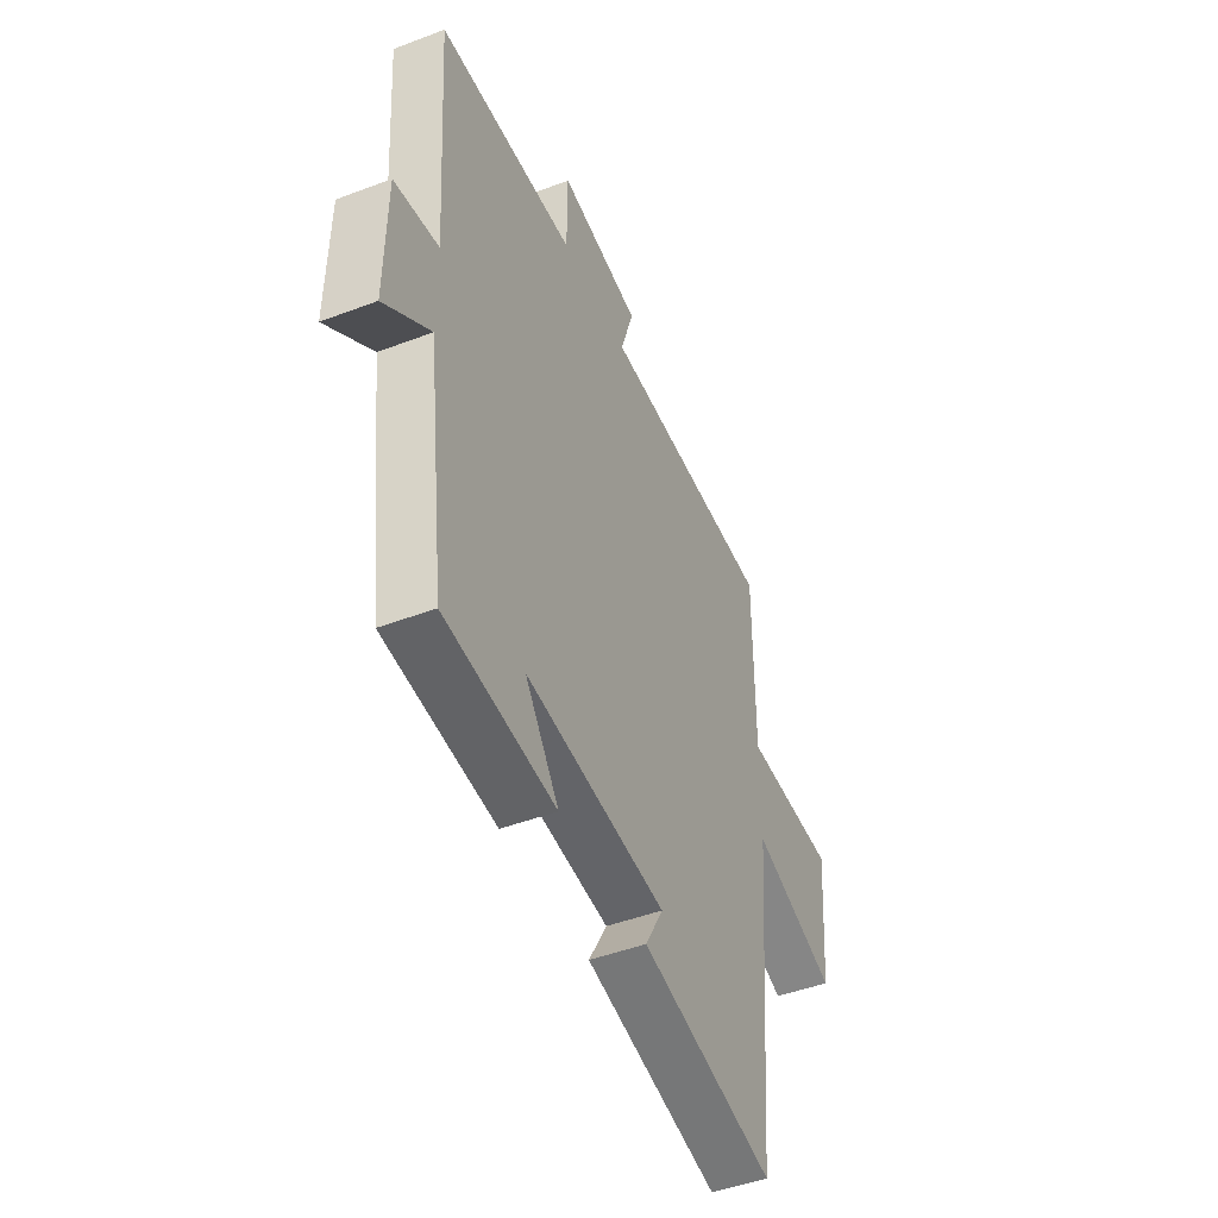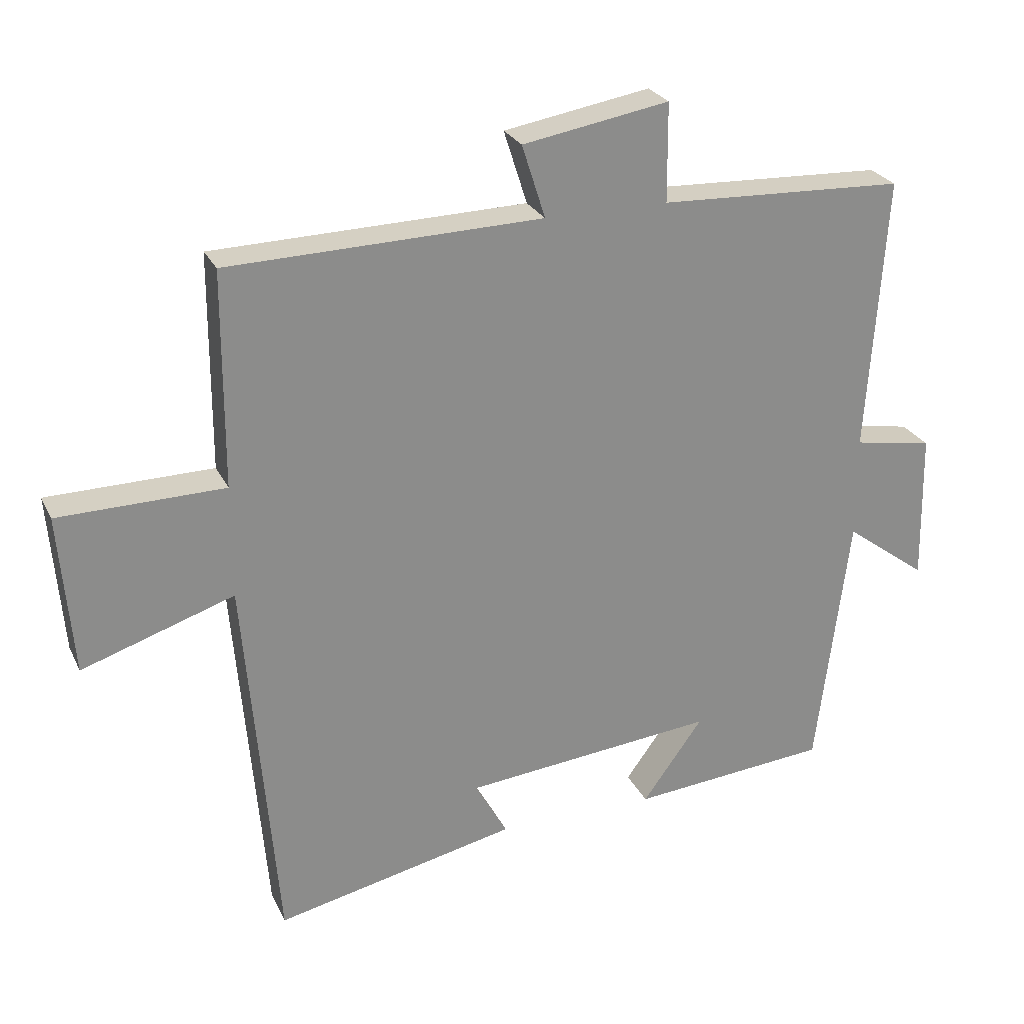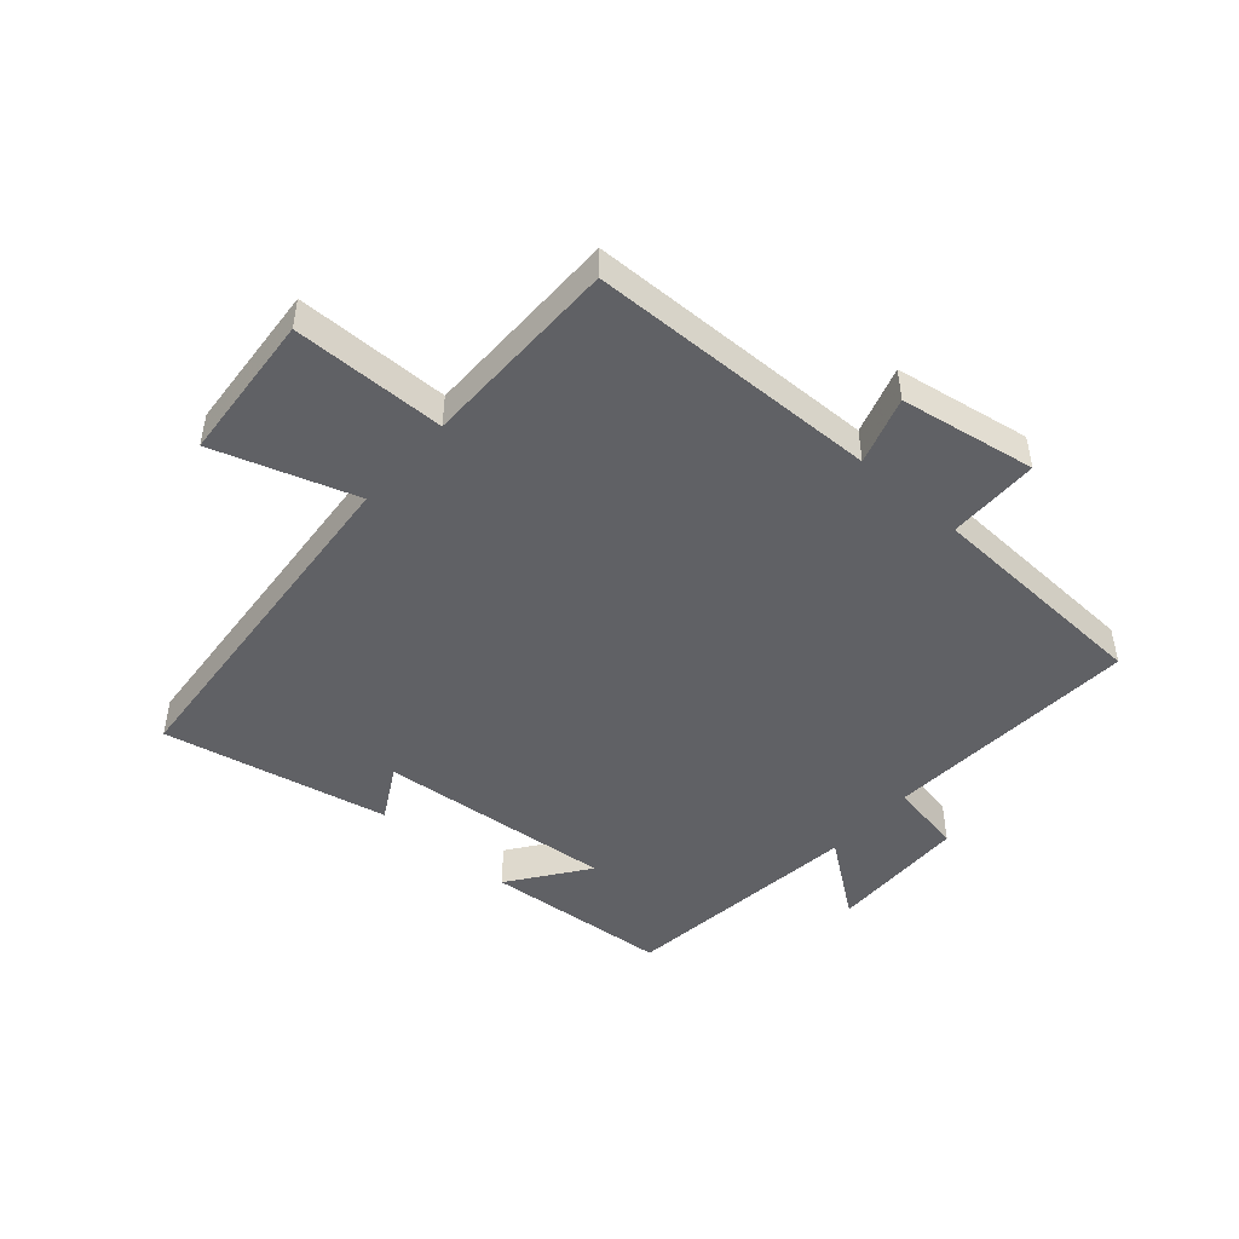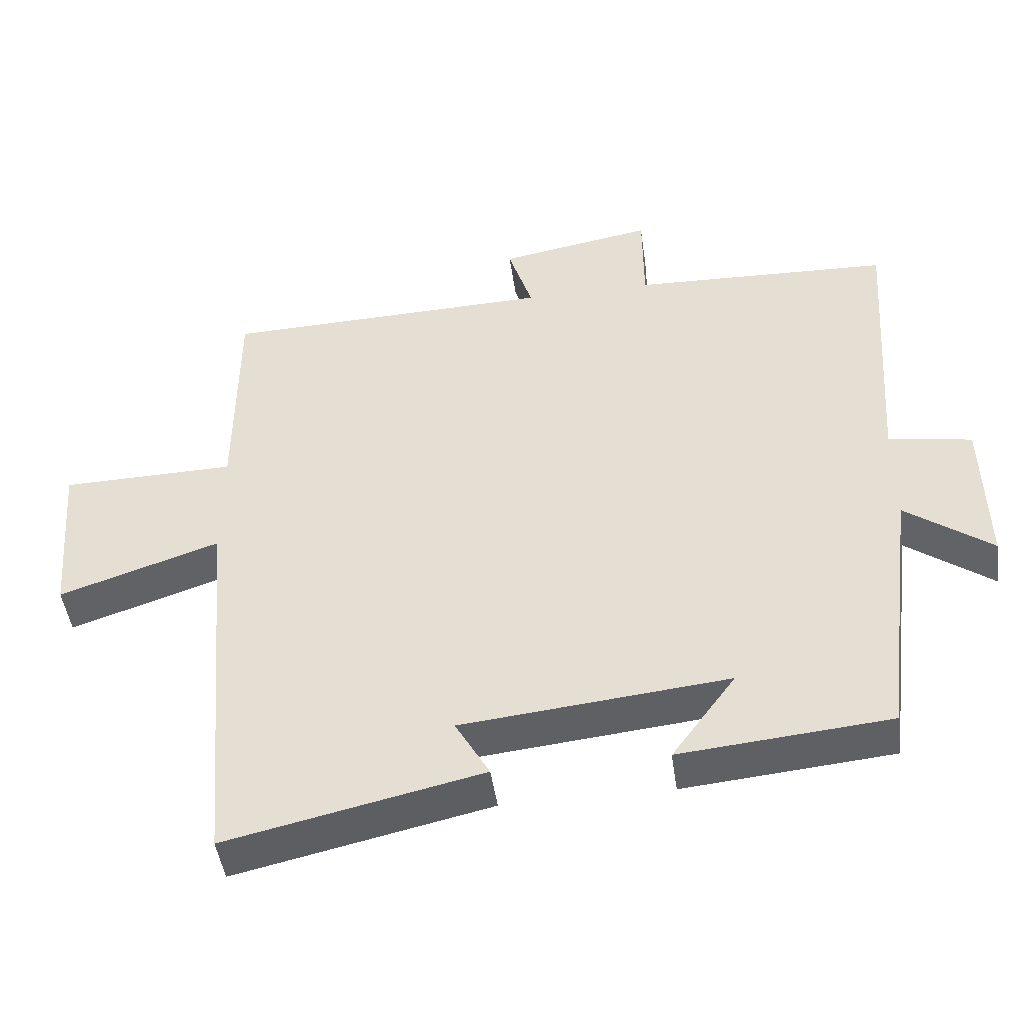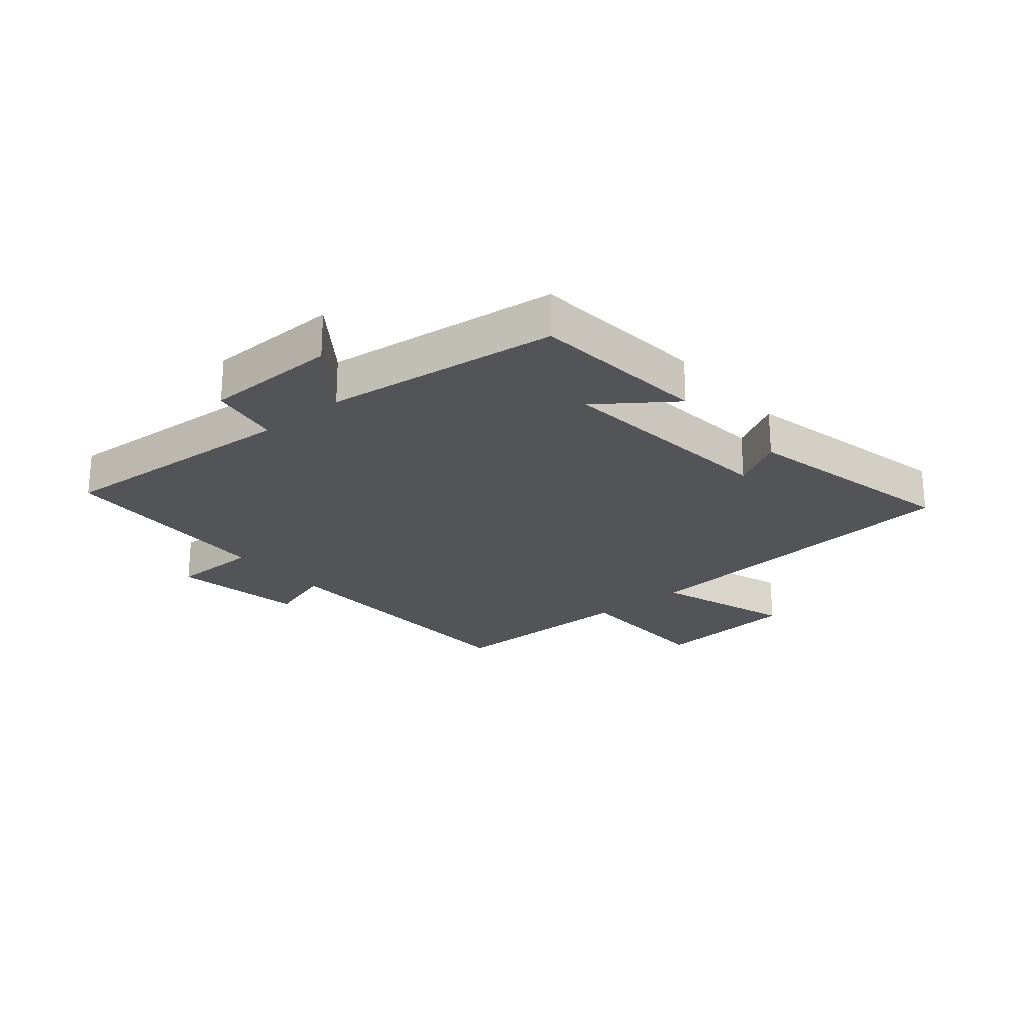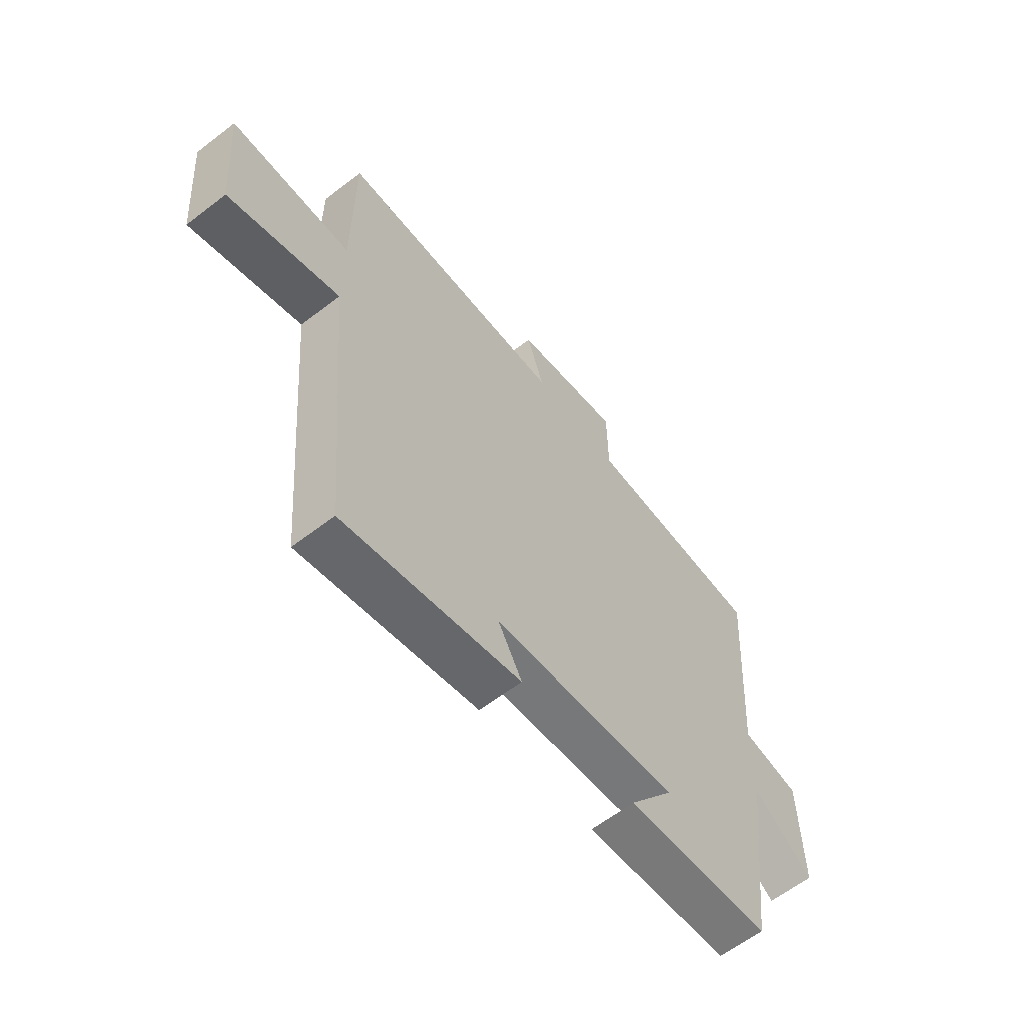
<metadata>
{"format":"obj","ext":"obj","renderer":"f3d","projection":"perspective","resolution":1024,"background":"white","views":[{"elev":-46.3,"azim":113.4,"up":"+Z"},{"elev":25.9,"azim":-21.1,"up":"+Z"},{"elev":-47.9,"azim":-41.4,"up":"+Y"},{"elev":-46.9,"azim":8.0,"up":"+Z"},{"elev":-23.6,"azim":130.1,"up":"+Y"},{"elev":-61.6,"azim":-51.9,"up":"+Z"}]}
</metadata>
<code>
v 0.528 0.07 0.485
v 0.5 0.07 0.071
v 0.619 0.07 0.05
v 0.623 0.07 -0.174
v 0.5 0.07 -0.083
v 0.451 0.07 -0.473
v 0.153 0.07 -0.5
v 0.244 0.07 -0.375
v -0.136 0.07 -0.413
v -0.087 0.07 -0.5
v -0.451 0.07 -0.58
v -0.5 0.07 -0.006
v -0.729 0.07 -0.082
v -0.749 0.07 0.16
v -0.5 0.07 0.164
v -0.499 0.07 0.488
v -0.027 0.07 0.5
v -0.062 0.07 0.61
v 0.158 0.07 0.648
v 0.159 0.07 0.5
v 0.528 0 0.485
v 0.5 0 0.071
v 0.619 0 0.05
v 0.623 0 -0.174
v 0.5 0 -0.083
v 0.451 0 -0.473
v 0.153 0 -0.5
v 0.244 0 -0.375
v -0.136 0 -0.413
v -0.087 0 -0.5
v -0.451 0 -0.58
v -0.5 0 -0.006
v -0.729 0 -0.082
v -0.749 0 0.16
v -0.5 0 0.164
v -0.499 0 0.488
v -0.027 0 0.5
v -0.062 0 0.61
v 0.158 0 0.648
v 0.159 0 0.5
f 17 18 19 20
f 20 1 2
f 17 20 2
f 16 17 2
f 15 16 2
f 12 13 14 15
f 11 12 15
f 10 11 15
f 9 10 15
f 8 9 15 2
f 5 6 7 8
f 5 8 2
f 2 3 4 5
f 40 39 38 37
f 22 21 40
f 22 40 37
f 22 37 36
f 22 36 35
f 35 34 33 32
f 35 32 31
f 35 31 30
f 35 30 29
f 22 35 29 28
f 28 27 26 25
f 22 28 25
f 25 24 23 22
f 1 21 22 2
f 2 22 23 3
f 3 23 24 4
f 4 24 25 5
f 5 25 26 6
f 6 26 27 7
f 7 27 28 8
f 8 28 29 9
f 9 29 30 10
f 10 30 31 11
f 11 31 32 12
f 12 32 33 13
f 13 33 34 14
f 14 34 35 15
f 15 35 36 16
f 16 36 37 17
f 17 37 38 18
f 18 38 39 19
f 19 39 40 20
f 20 40 21 1

</code>
